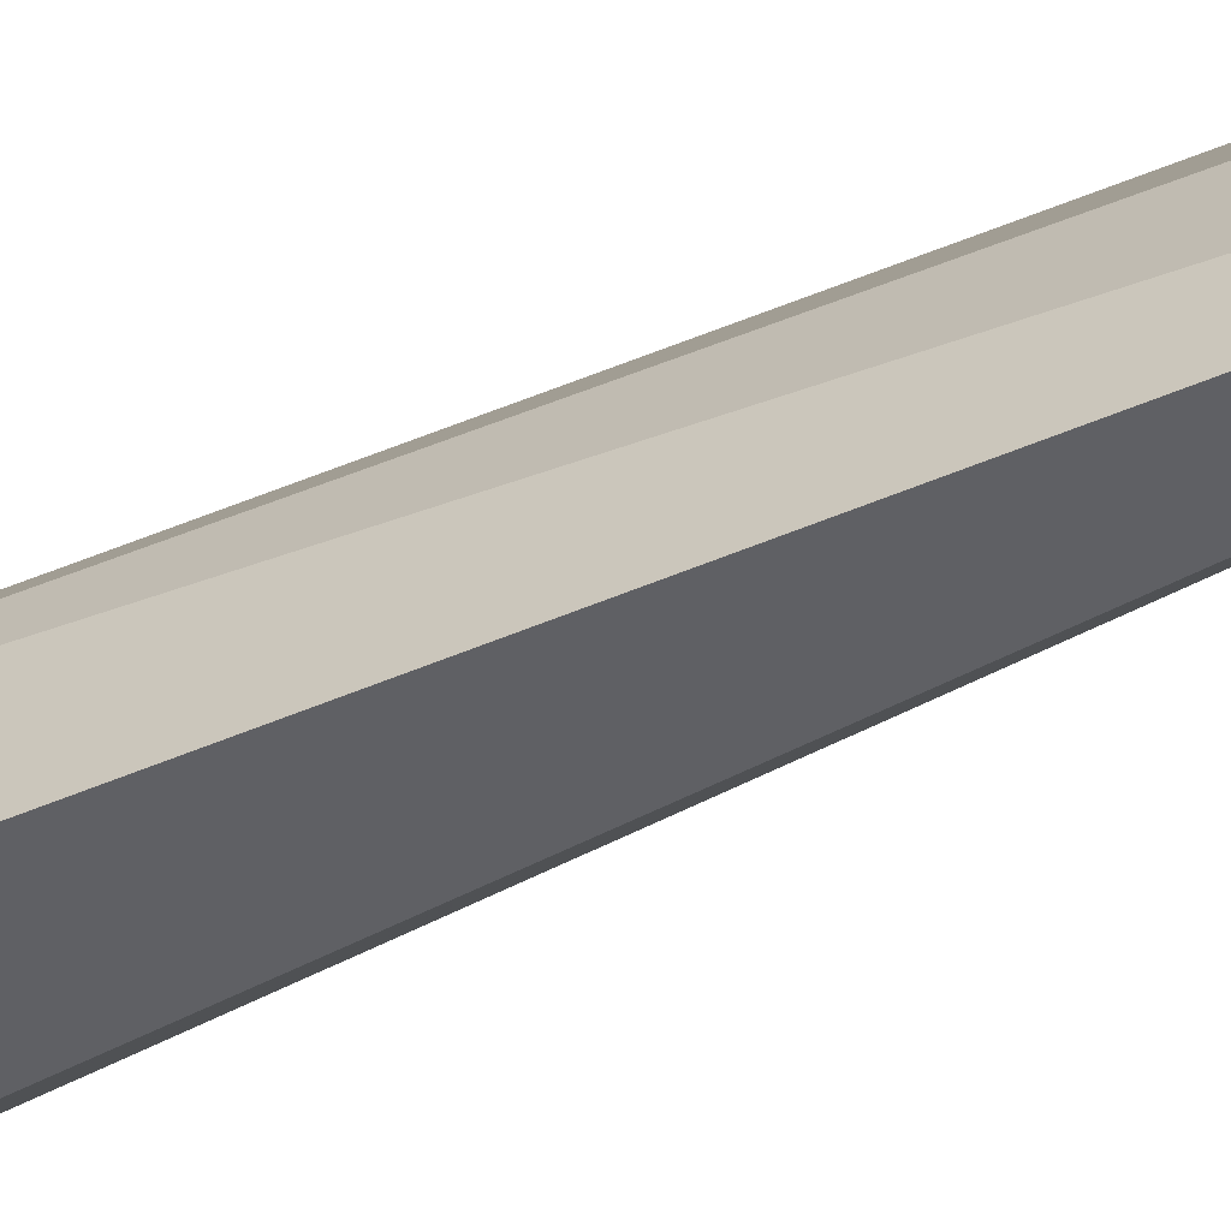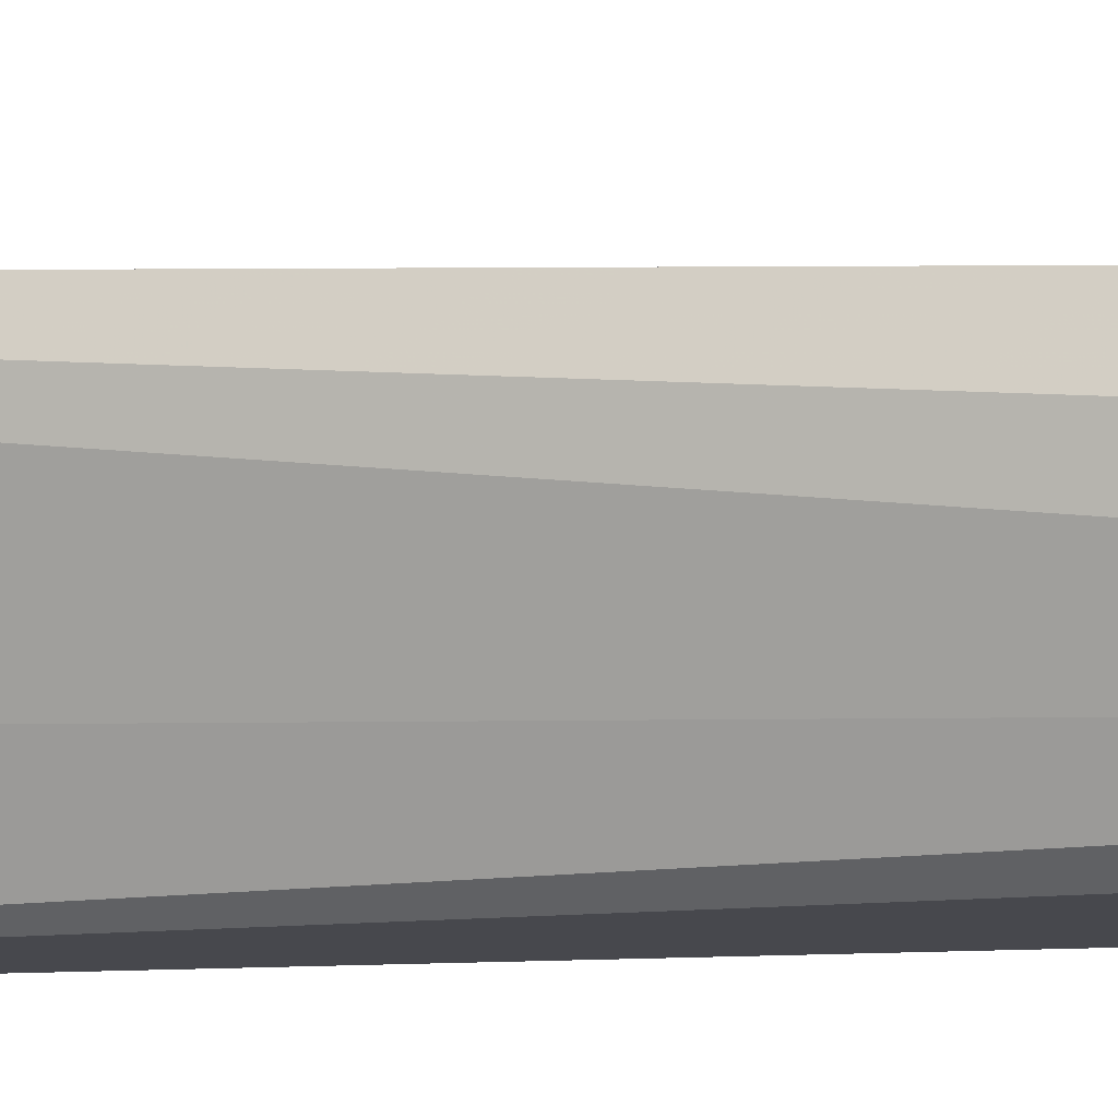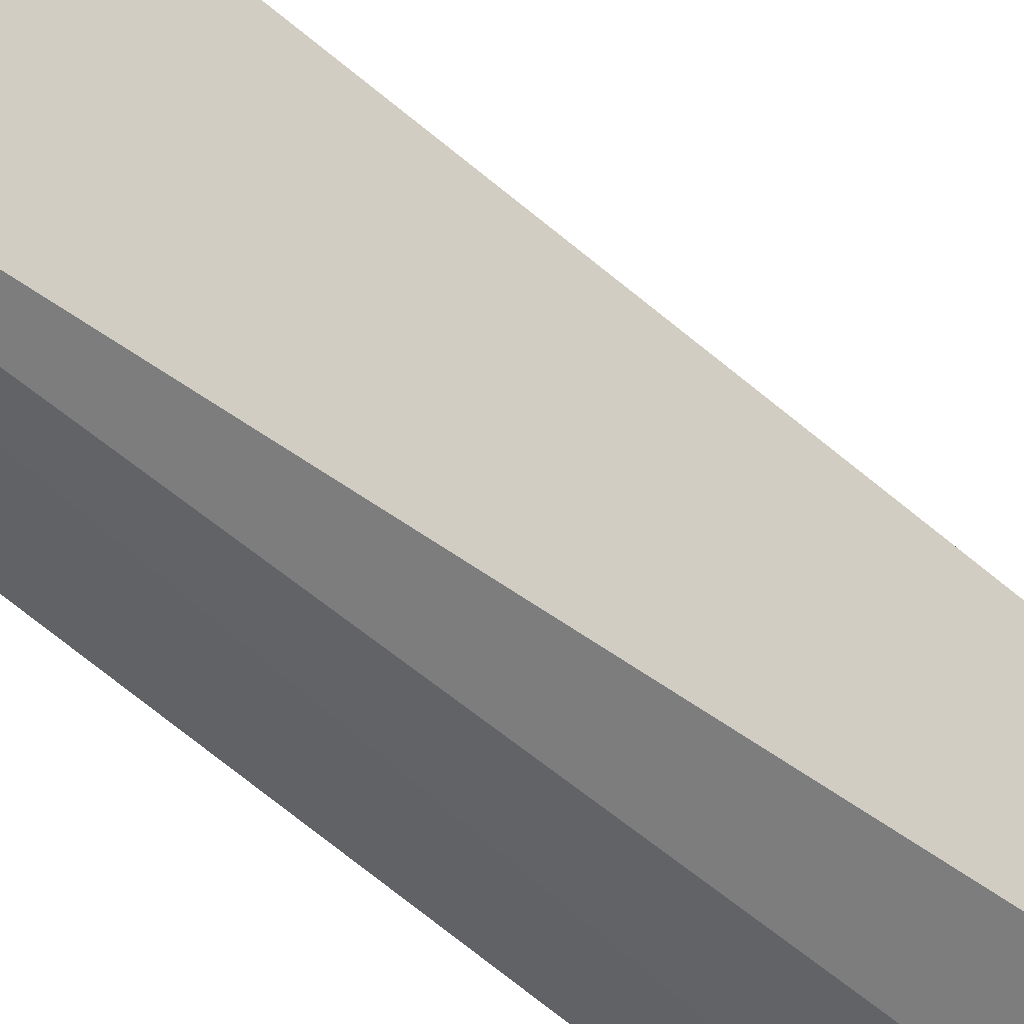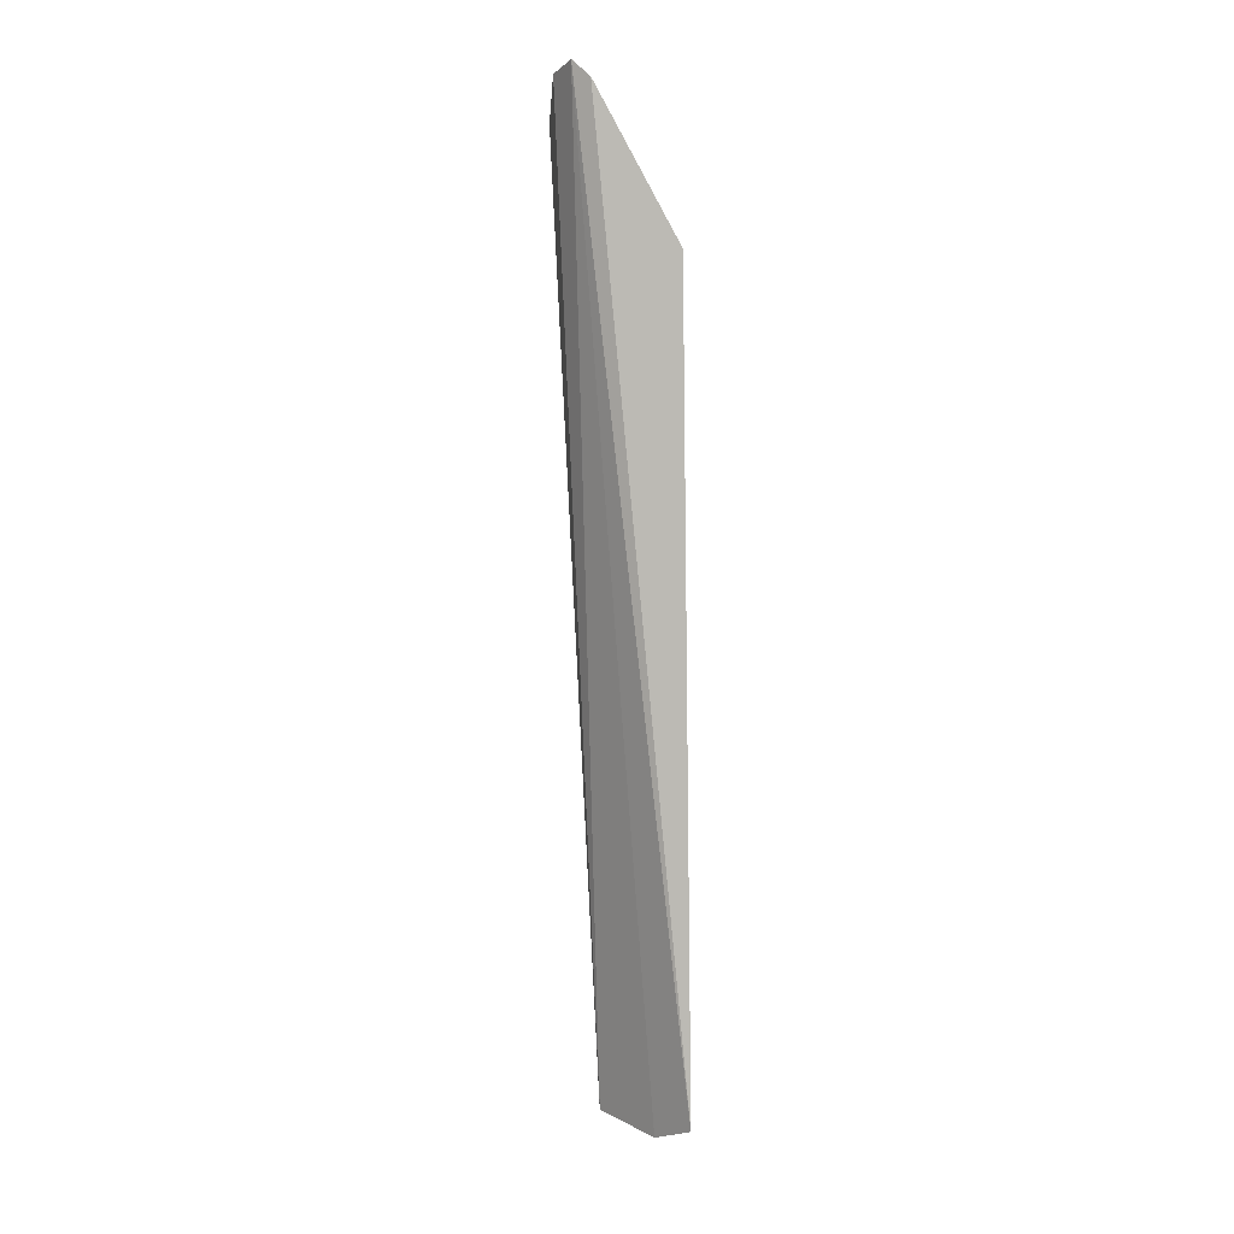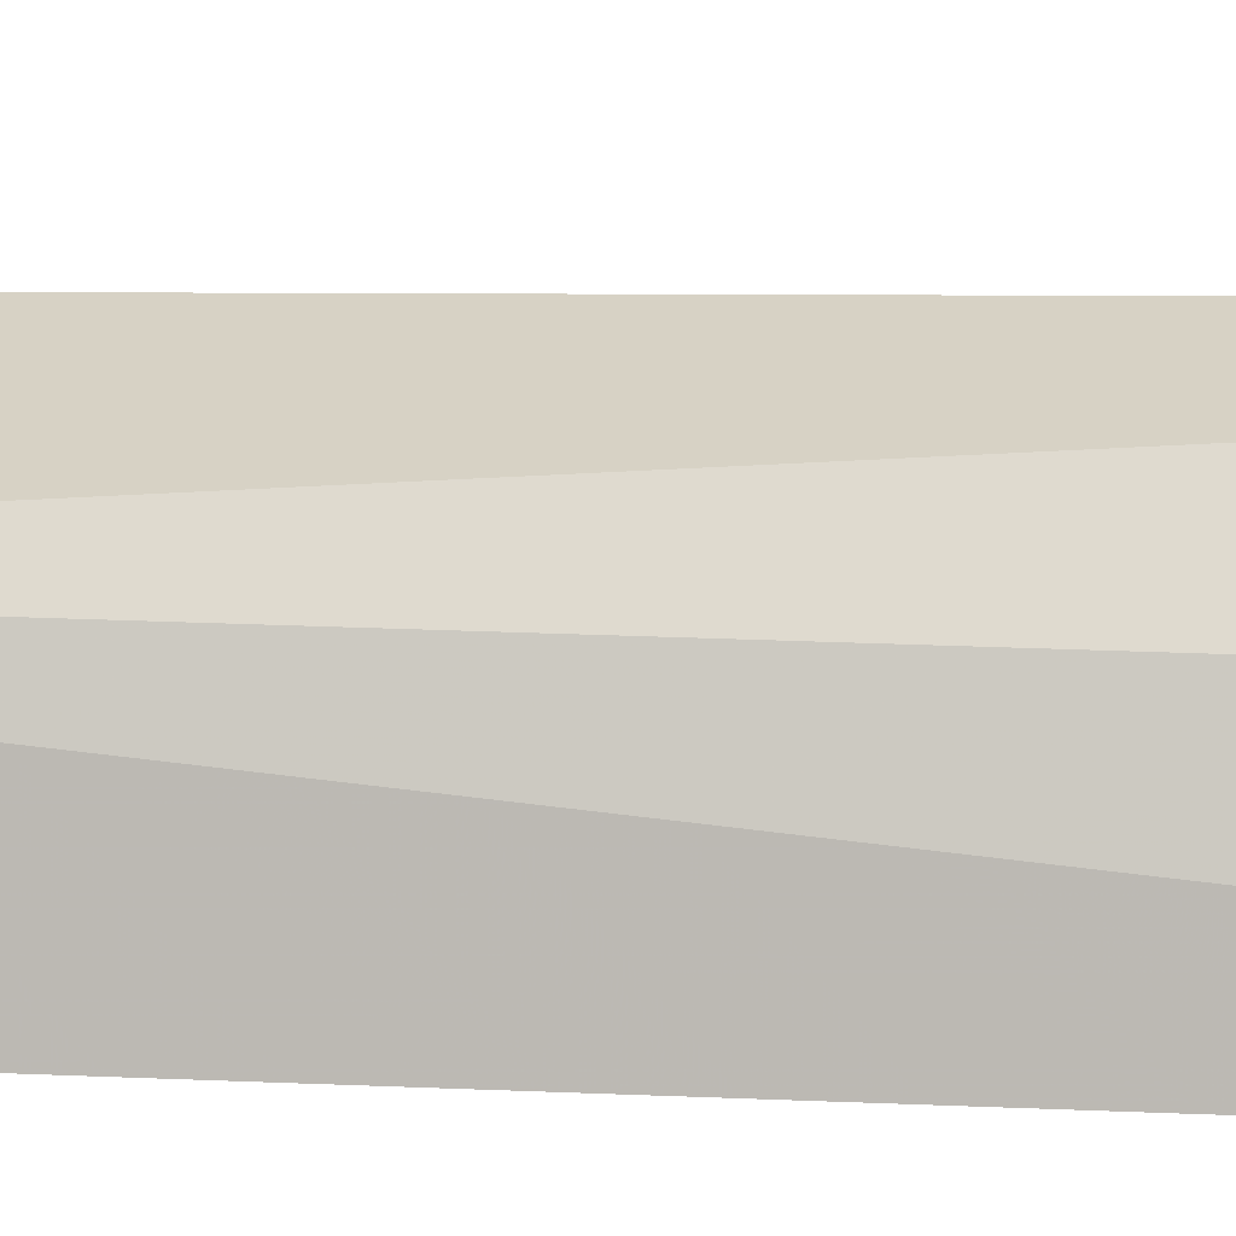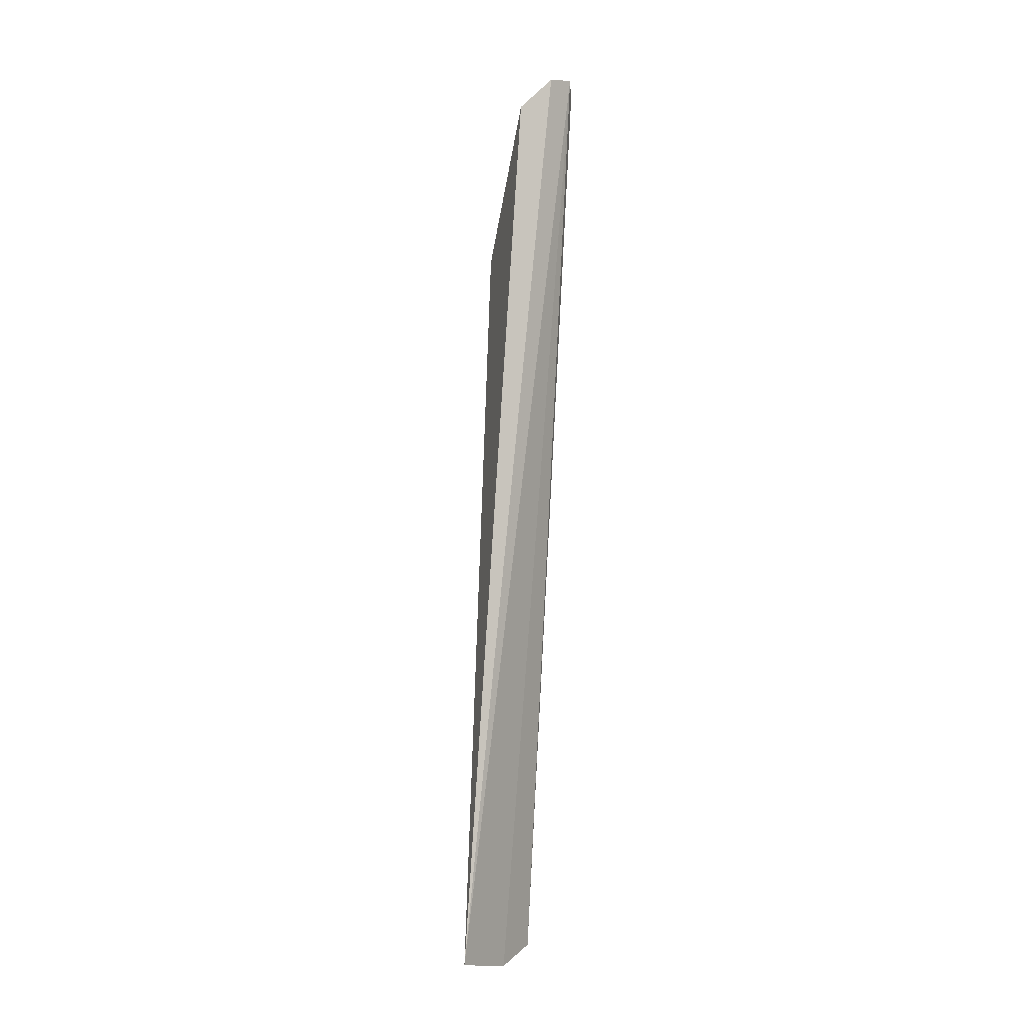
<metadata>
{"format":"obj","ext":"obj","renderer":"f3d","projection":"perspective","resolution":1024,"background":"white","views":[{"elev":-41.8,"azim":-62.3,"up":"+Z"},{"elev":-15.5,"azim":95.9,"up":"+Z"},{"elev":71.8,"azim":-52.6,"up":"+Z"},{"elev":5.7,"azim":169.9,"up":"+Y"},{"elev":18.8,"azim":-84.6,"up":"+Z"},{"elev":-8.7,"azim":63.4,"up":"+Y"}]}
</metadata>
<code>
v -0.1118 -0.05573 0.09037
v -0.1277 -0.0587 0.06486
v -0.0953 0.3219 0.04857
v -0.1377 -0.05146 0.04845
v -0.1279 0.2453 0.07125
v -0.1277 -0.05009 0.07117
v -0.09167 0.304 0.07464
v -0.1335 0.2595 0.04706
v -0.09093 0.3187 0.06029
v -0.1013 0.3159 0.04484
v -0.1296 0.2574 0.05909
v -0.09778 0.3128 0.05621
v -0.09898 0.2991 0.06978
f 1 2 3
f 3 2 4
f 6 2 1
f 6 1 5
f 6 5 4
f 6 4 2
f 7 5 1
f 8 4 5
f 9 7 1
f 9 1 3
f 10 3 4
f 10 4 8
f 11 8 5
f 11 10 8
f 12 9 3
f 12 3 10
f 12 10 11
f 13 11 5
f 13 5 7
f 13 12 11
f 13 7 9
f 13 9 12

</code>
